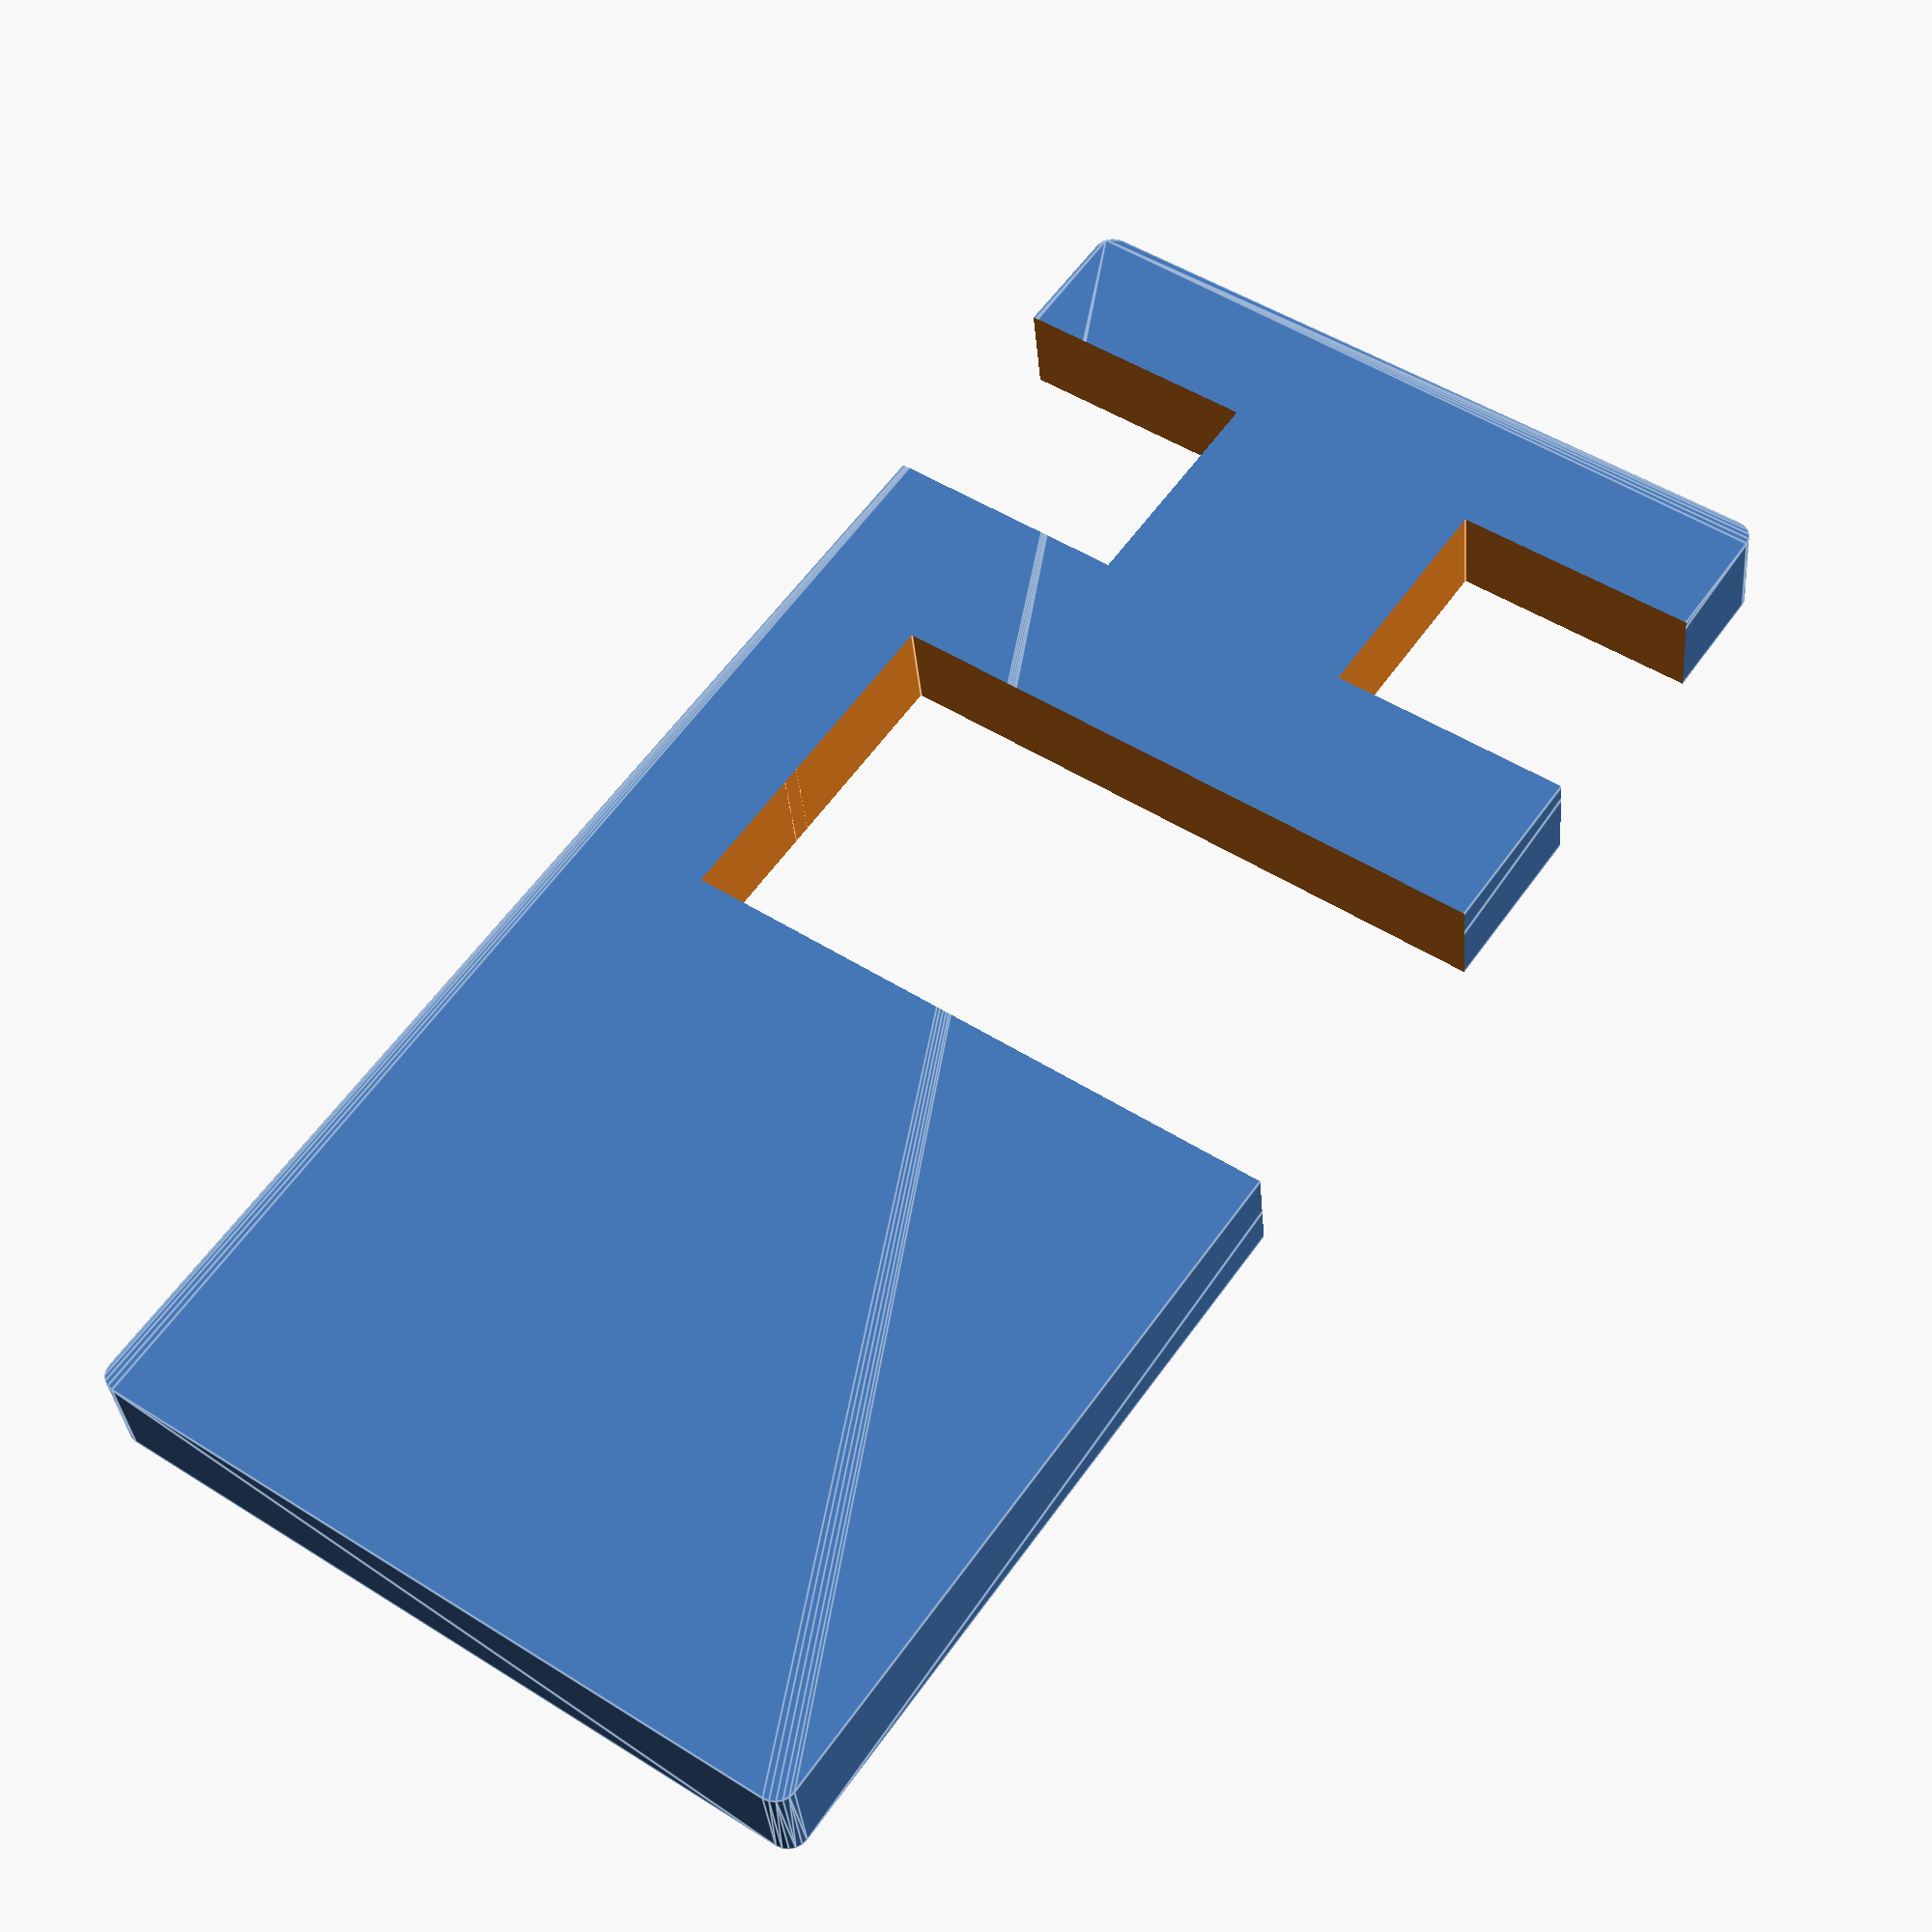
<openscad>
$fn = 20;     // Team.Mu.Captain@gmail.com

SmoothR       = 1;
SmoothH       = 1;

length        = 2;
thickness     = 4;




difference(){
minkowski(){
    cube([(80+length),38,thickness]);
    cylinder(r=SmoothR,h=SmoothH);
}

// nooks
translate([6,-48,-3]){
    cube([(10+length),60,30]);
}
translate([6,26,-3]){
    cube([(10+length),60,30]);
}
//slot
translate([(35+length),6,-3]){
    cube([8,38,20]);
}

// clip hole
translate([(25+length),6,-3]){
    cube([11,40,20]);
}

}
</openscad>
<views>
elev=214.6 azim=305.2 roll=175.1 proj=p view=edges
</views>
